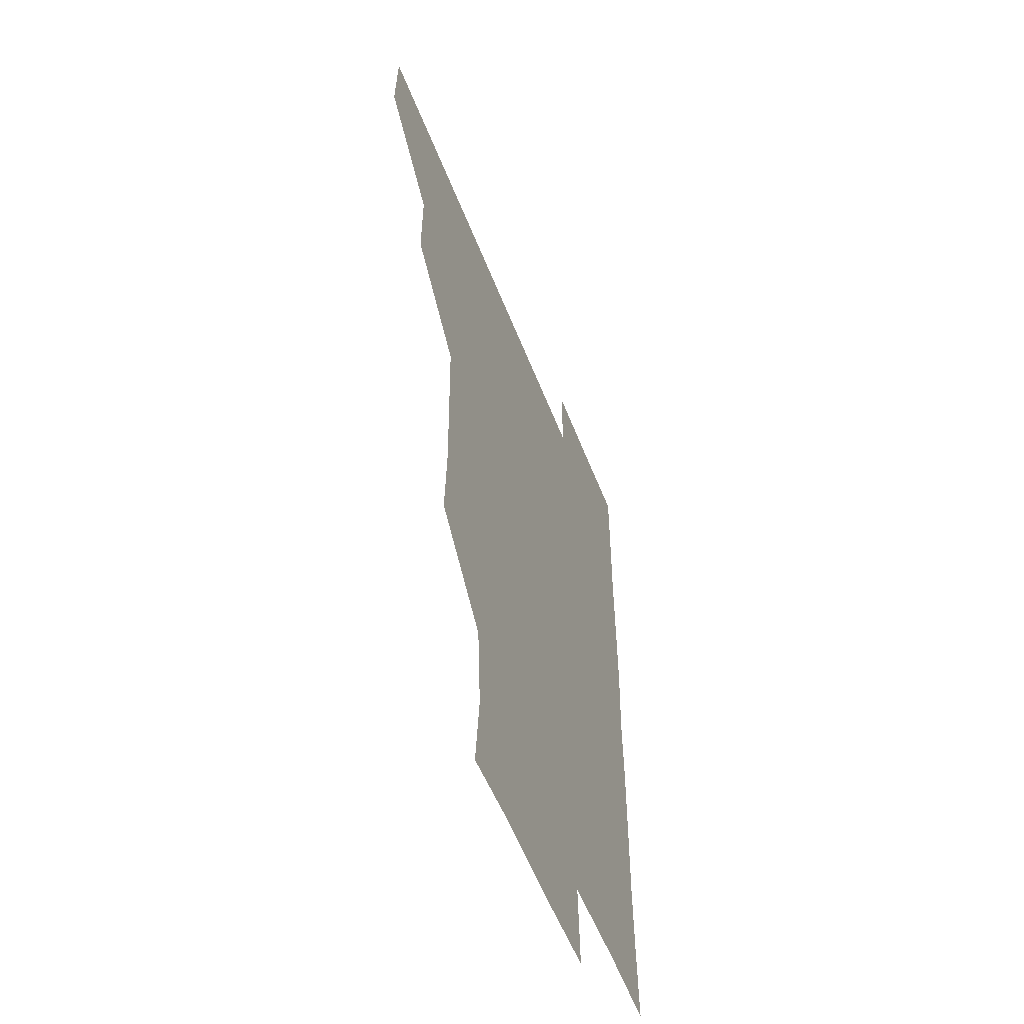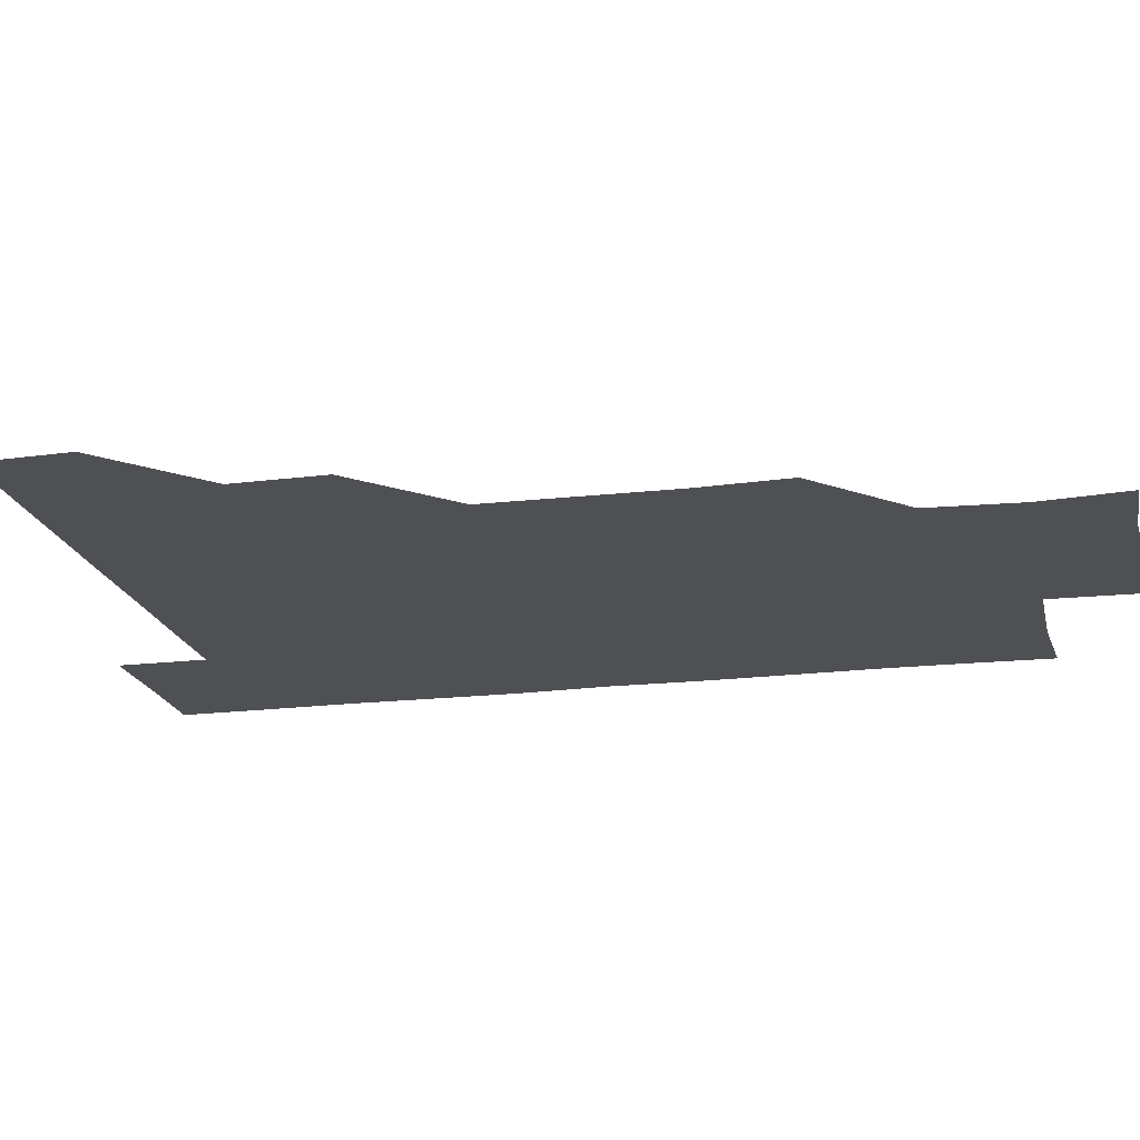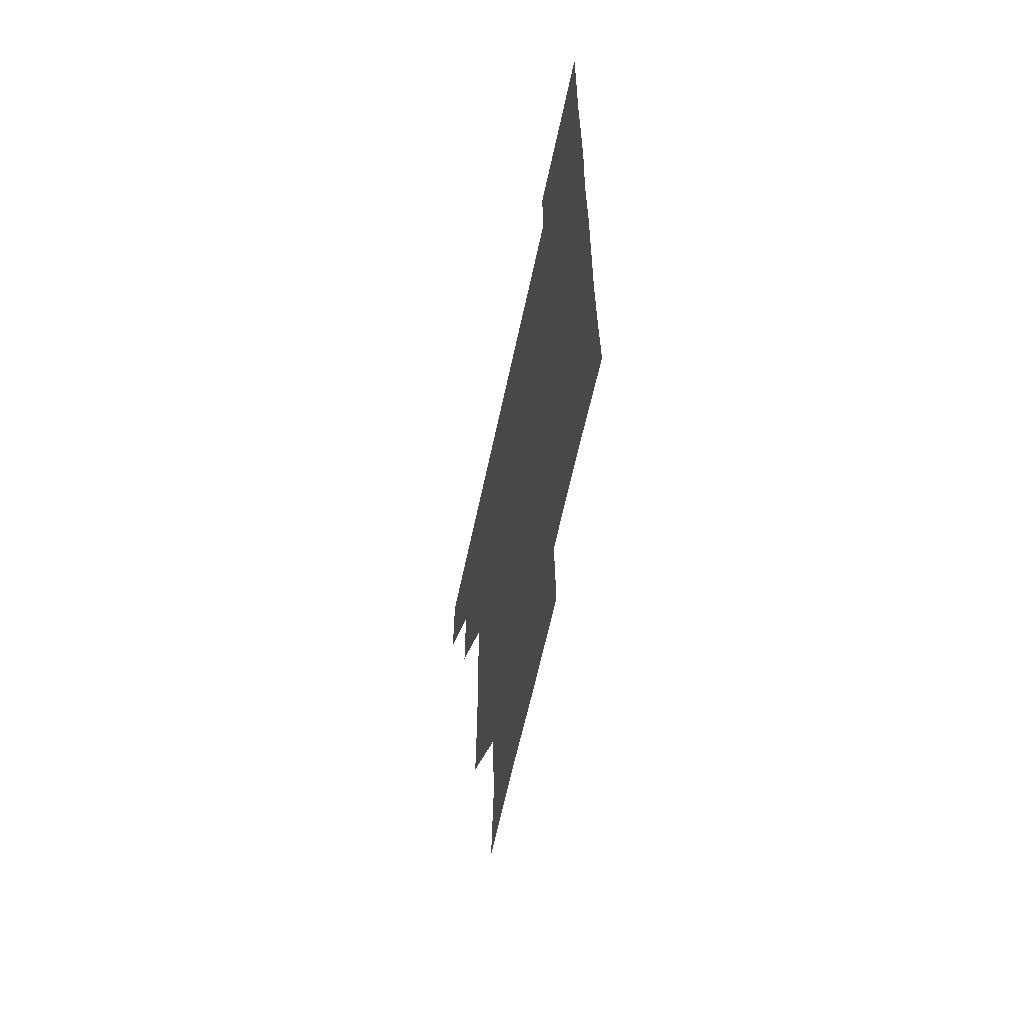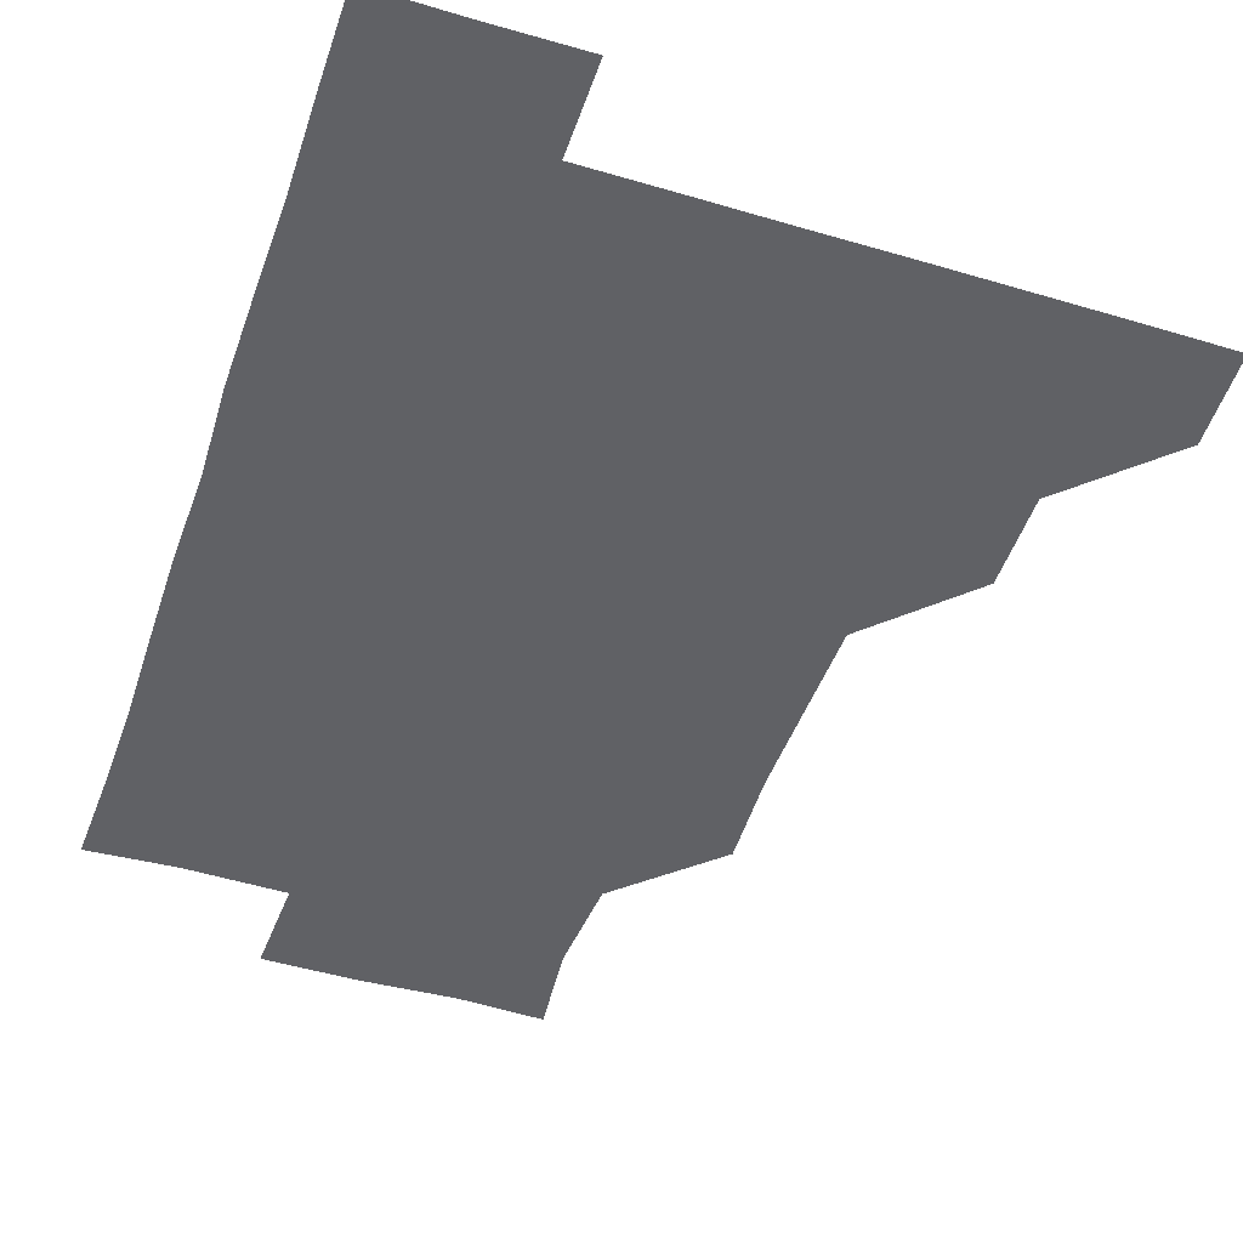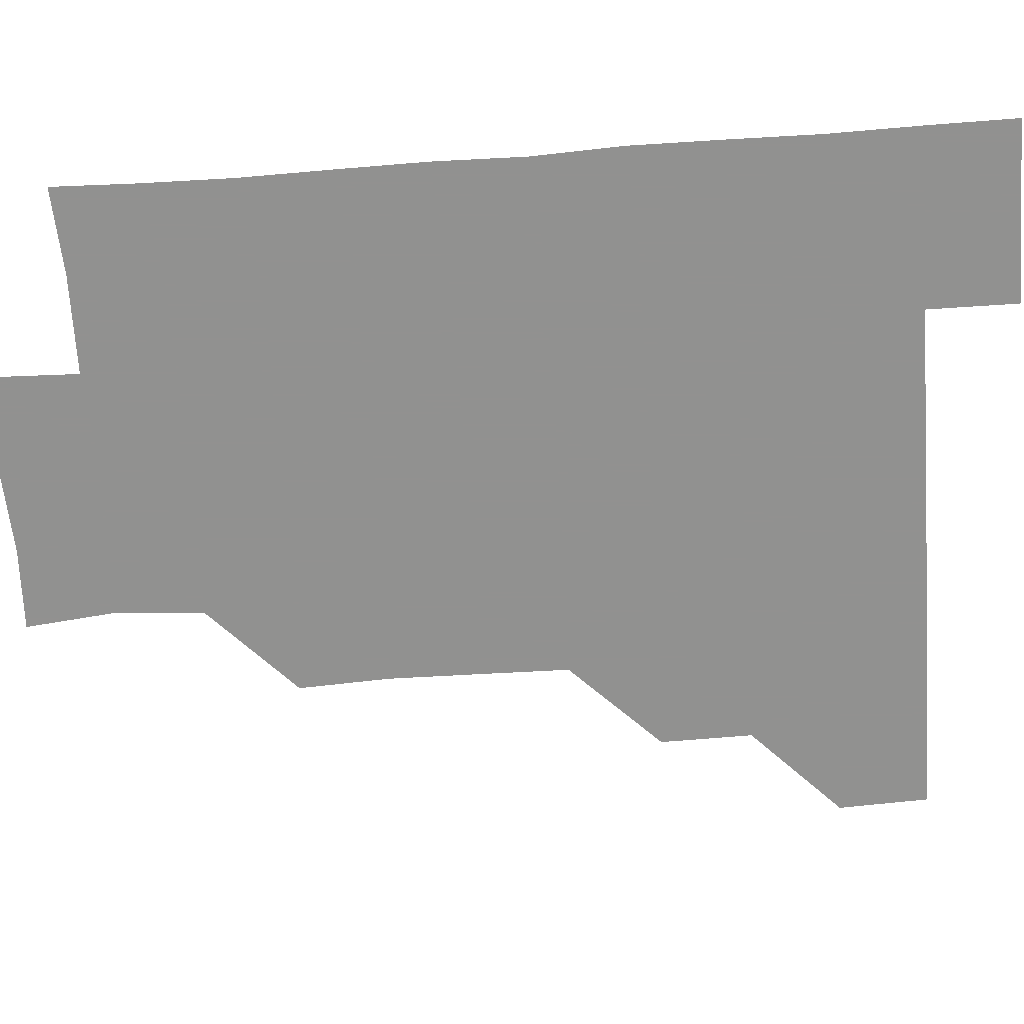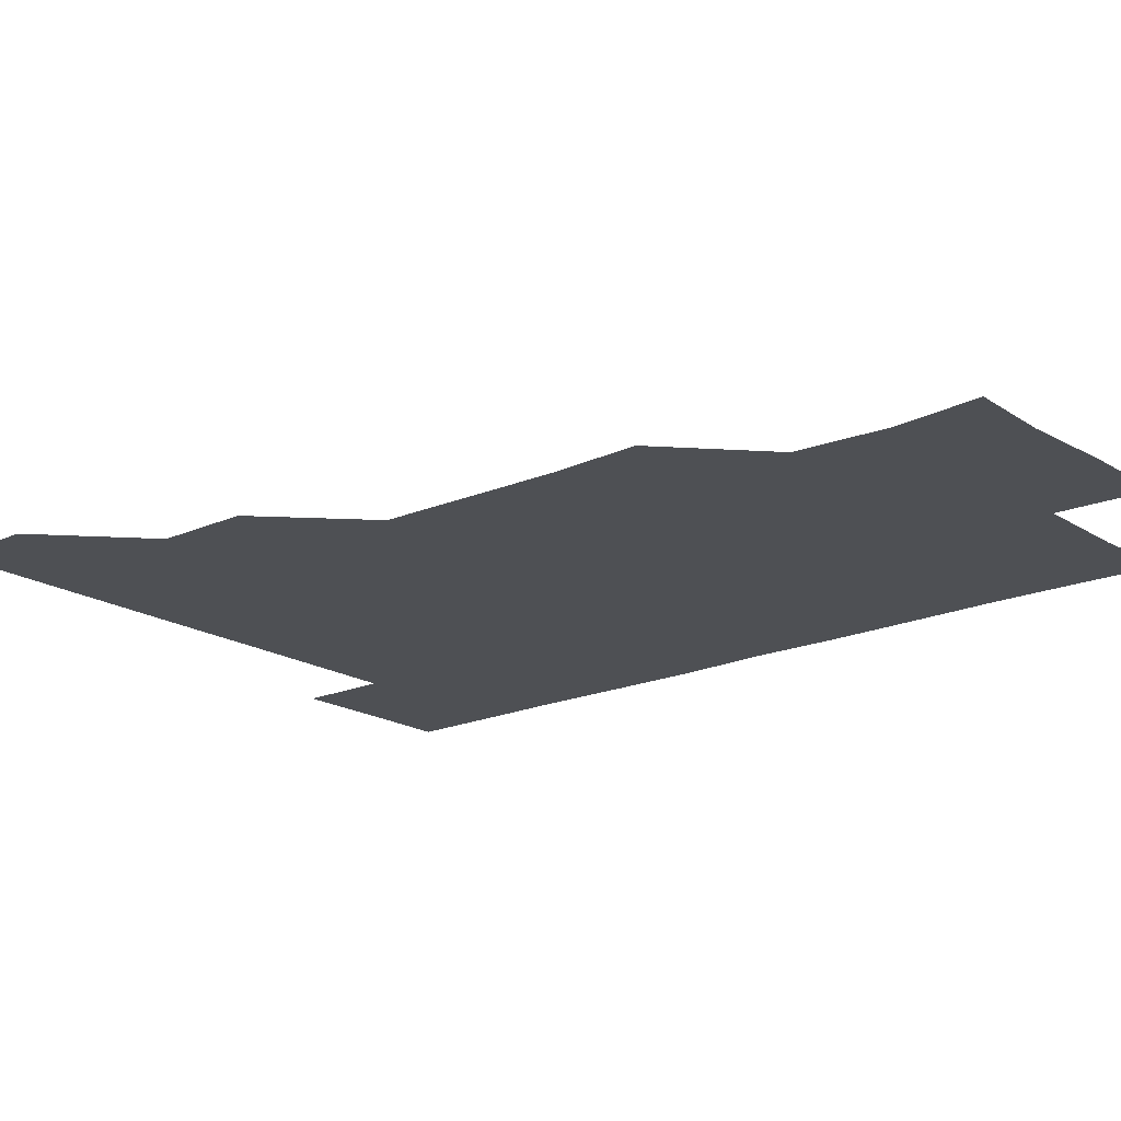
<metadata>
{"format":"obj","ext":"obj","renderer":"f3d","projection":"perspective","resolution":1024,"background":"white","views":[{"elev":-55.2,"azim":-69.0,"up":"+Y"},{"elev":-19.2,"azim":-77.1,"up":"+Z"},{"elev":-62.7,"azim":78.0,"up":"+Y"},{"elev":-47.6,"azim":161.5,"up":"+Z"},{"elev":-66.0,"azim":94.3,"up":"+Z"},{"elev":-18.7,"azim":-49.8,"up":"+Z"}]}
</metadata>
<code>
v 480.3 450.5 0
v 481.5 480.8 0
v 511.1 390 0
v 511.4 420.9 0
v 511.4 451.3 0
v 511.1 481 0
v 541.2 268.6 0
v 542.5 299.1 0
v 542 329.5 0
v 541.4 360.1 0
v 540.9 390.6 0
v 541.3 421.5 0
v 541.2 451.1 0
v 541 481 0
v 571.1 179.9 0
v 574 209 0
v 571.8 240.1 0
v 571.7 271.8 0
v 571.7 302 0
v 571.4 331.6 0
v 571.3 361.6 0
v 571.4 391.7 0
v 571.2 421.4 0
v 571.4 451 0
v 570.9 481 0
v 599 181.1 0
v 602.1 212.1 0
v 601.2 241.6 0
v 601.2 272.4 0
v 601.3 301.6 0
v 601.2 331.5 0
v 601.1 361.4 0
v 601.1 391.6 0
v 601 421.1 0
v 601.1 451.1 0
v 601 480.9 0
v 630.3 179.7 0
v 630.7 212.6 0
v 631.3 242.2 0
v 631.1 271.4 0
v 630.9 301.9 0
v 631 331.8 0
v 631 361.7 0
v 631 391.6 0
v 631 421.2 0
v 631.1 451.1 0
v 631 481 0
v 660.7 179.9 0
v 659.6 211.1 0
v 660.5 242.1 0
v 660.7 272.4 0
v 660.9 301.6 0
v 660.6 331.8 0
v 660.8 361.6 0
v 660.7 391.6 0
v 660.9 421.4 0
v 660.9 451.3 0
v 661.1 480.9 0
v 660.9 511.1 0
v 692.6 211.7 0
v 690.2 242.3 0
v 690 272.2 0
v 689.6 302.7 0
v 690.5 331.4 0
v 690.2 361.8 0
v 690.3 391.7 0
v 690.3 421.6 0
v 690.5 451.5 0
v 690.7 481.1 0
v 691.1 510.8 0
v 721.7 210.2 0
v 720.7 238.6 0
v 720.2 268.5 0
v 720.6 298.7 0
v 720.8 328.8 0
v 720.2 359.5 0
v 721.3 389.5 0
v 721 419.6 0
v 720.4 450.4 0
v 720.8 480.8 0
v 720.9 511 0
f 4 5 1
f 1 5 2
f 5 6 2
f 10 11 3
f 3 11 4
f 11 12 4
f 4 12 5
f 12 13 5
f 5 13 6
f 13 14 6
f 17 18 7
f 7 18 8
f 18 19 8
f 8 19 9
f 19 20 9
f 9 20 10
f 20 21 10
f 10 21 11
f 21 22 11
f 11 22 12
f 22 23 12
f 12 23 13
f 23 24 13
f 13 24 14
f 24 25 14
f 15 26 16
f 26 27 16
f 16 27 17
f 27 28 17
f 17 28 18
f 28 29 18
f 18 29 19
f 29 30 19
f 19 30 20
f 30 31 20
f 20 31 21
f 31 32 21
f 21 32 22
f 32 33 22
f 22 33 23
f 33 34 23
f 23 34 24
f 34 35 24
f 24 35 25
f 35 36 25
f 26 37 27
f 37 38 27
f 27 38 28
f 38 39 28
f 28 39 29
f 39 40 29
f 29 40 30
f 40 41 30
f 30 41 31
f 41 42 31
f 31 42 32
f 42 43 32
f 32 43 33
f 43 44 33
f 33 44 34
f 44 45 34
f 34 45 35
f 45 46 35
f 35 46 36
f 46 47 36
f 37 48 38
f 48 49 38
f 38 49 39
f 49 50 39
f 39 50 40
f 50 51 40
f 40 51 41
f 51 52 41
f 41 52 42
f 52 53 42
f 42 53 43
f 53 54 43
f 43 54 44
f 54 55 44
f 44 55 45
f 55 56 45
f 45 56 46
f 56 57 46
f 46 57 47
f 57 58 47
f 49 60 50
f 60 61 50
f 50 61 51
f 61 62 51
f 51 62 52
f 62 63 52
f 52 63 53
f 63 64 53
f 53 64 54
f 64 65 54
f 54 65 55
f 65 66 55
f 55 66 56
f 66 67 56
f 56 67 57
f 67 68 57
f 57 68 58
f 68 69 58
f 58 69 59
f 69 70 59
f 60 71 61
f 71 72 61
f 61 72 62
f 72 73 62
f 62 73 63
f 73 74 63
f 63 74 64
f 74 75 64
f 64 75 65
f 75 76 65
f 65 76 66
f 76 77 66
f 66 77 67
f 77 78 67
f 67 78 68
f 78 79 68
f 68 79 69
f 79 80 69
f 69 80 70
f 80 81 70

</code>
